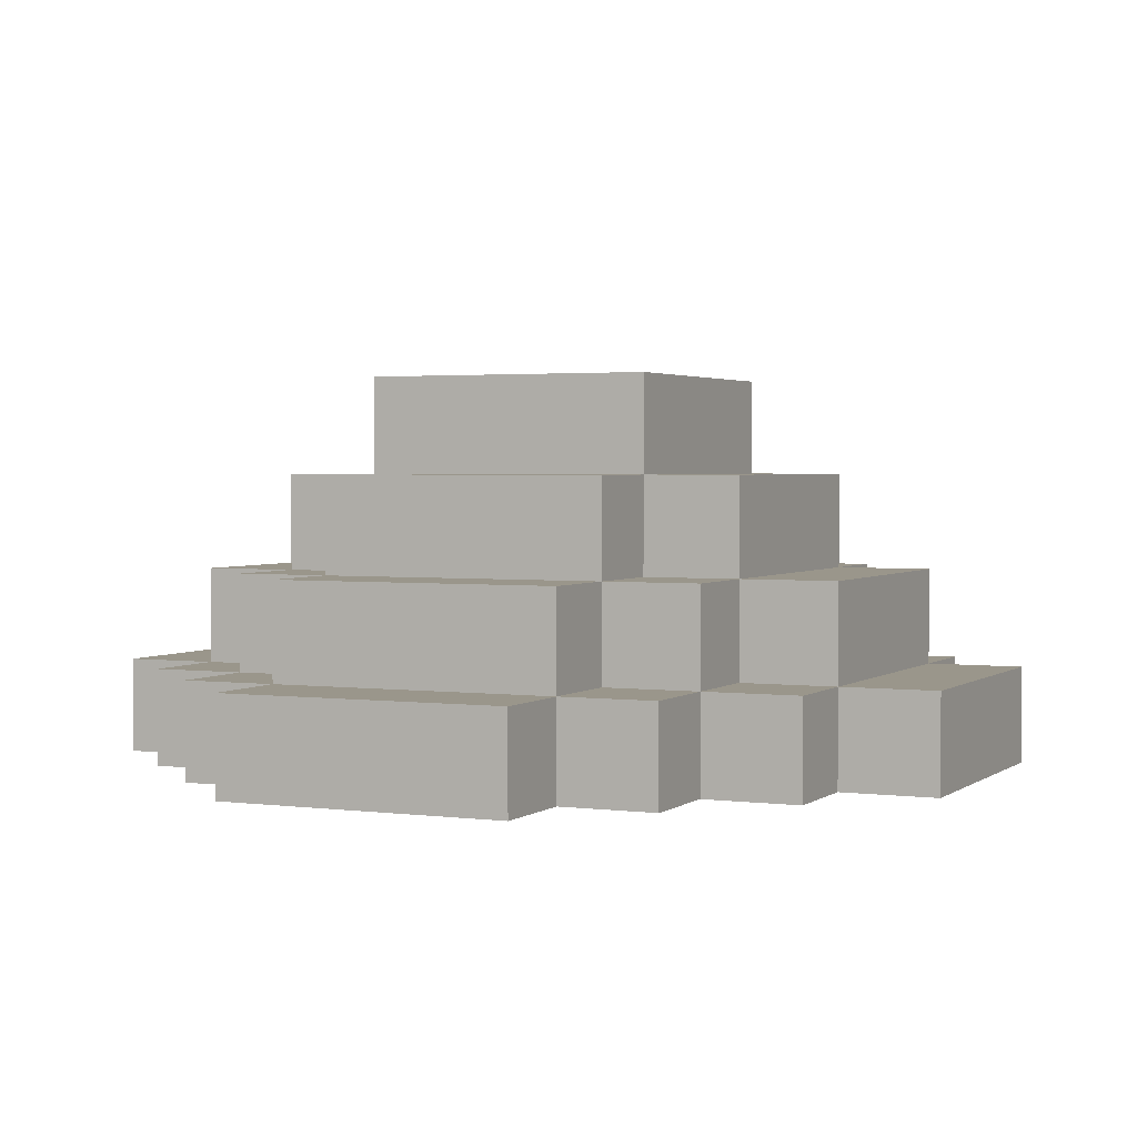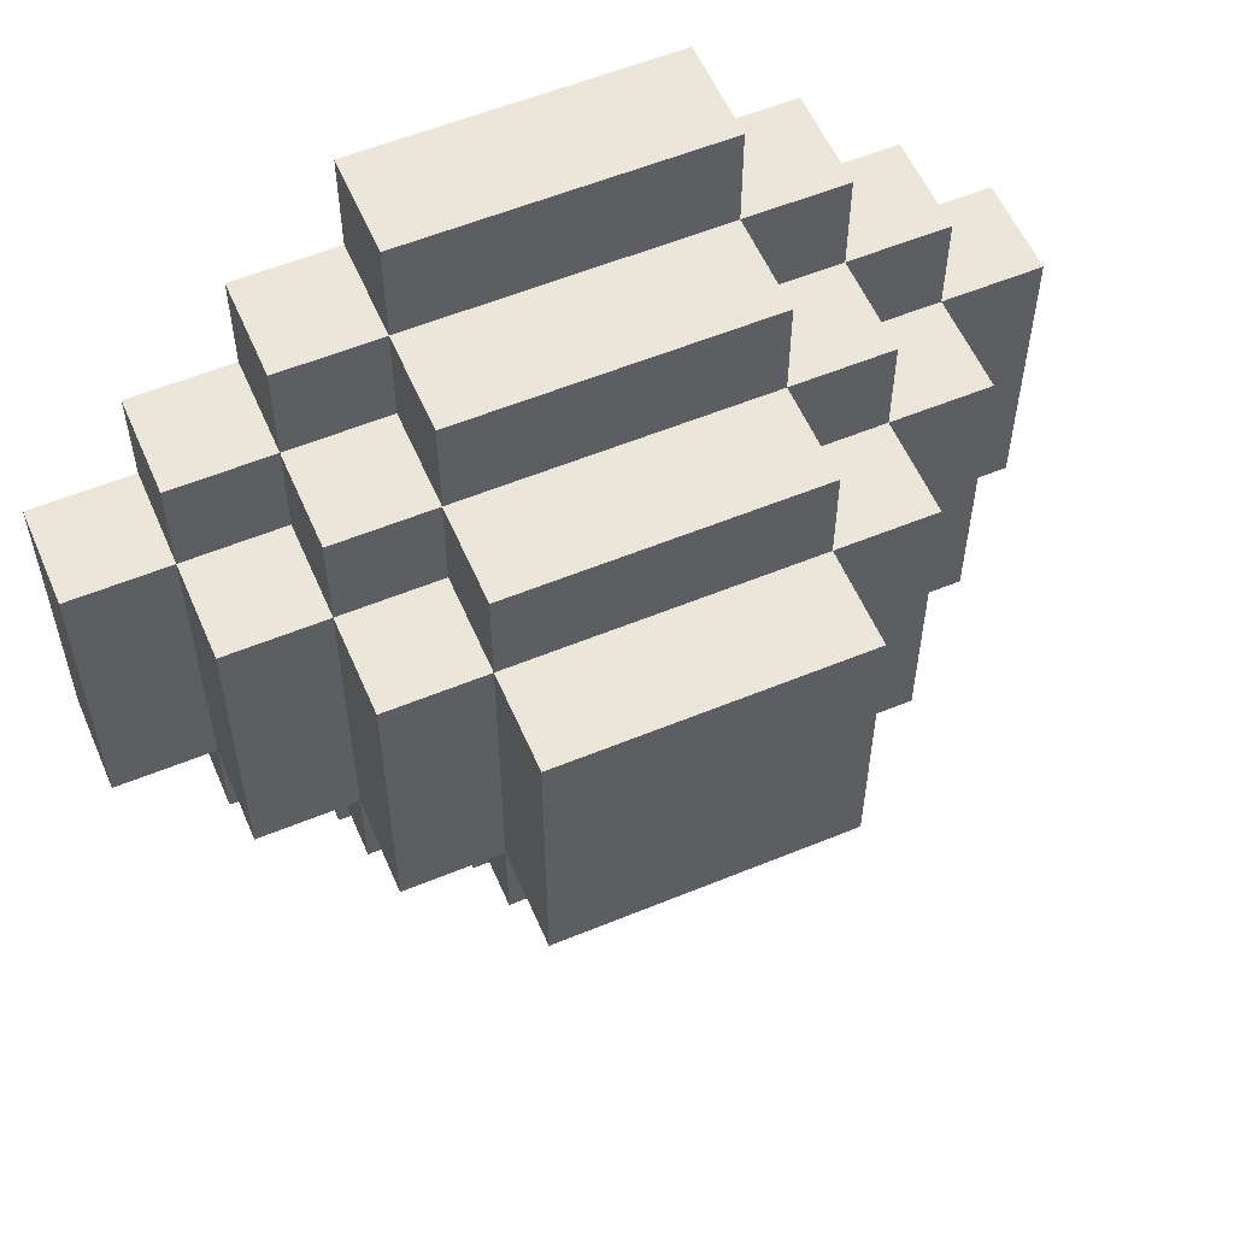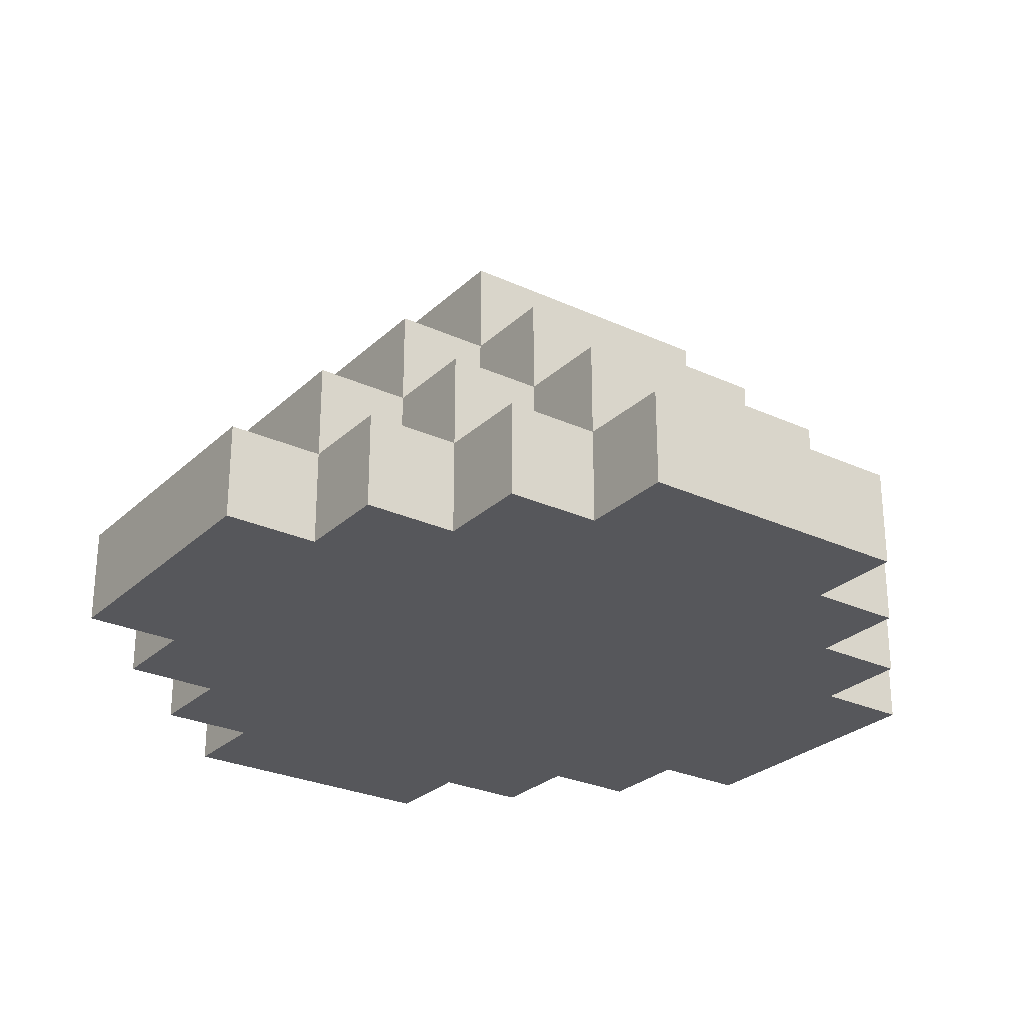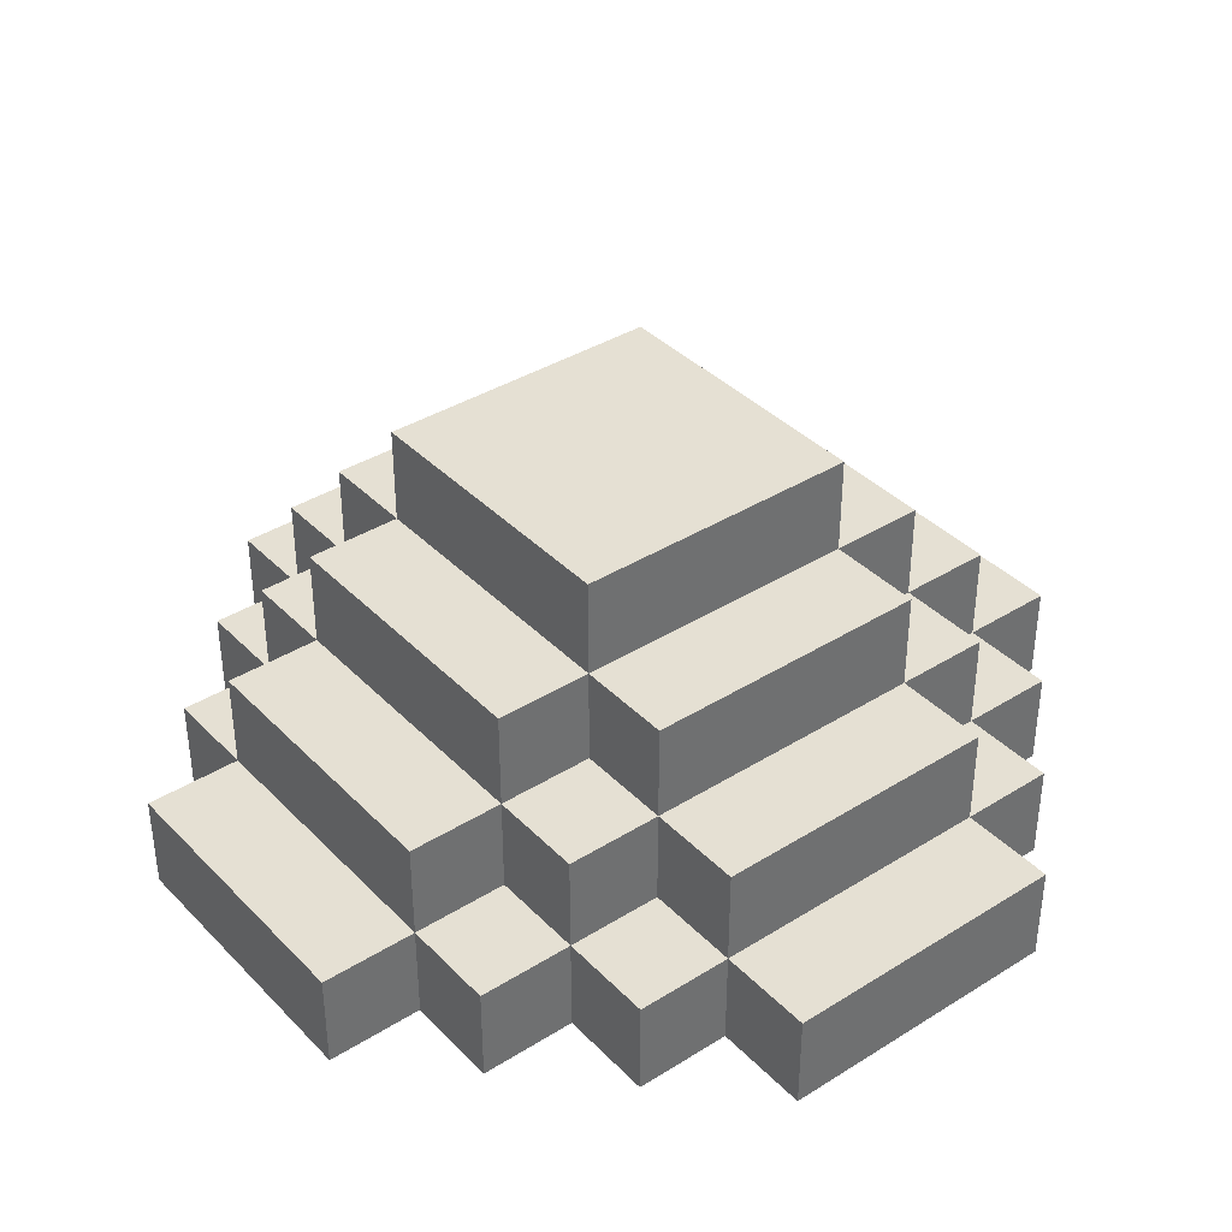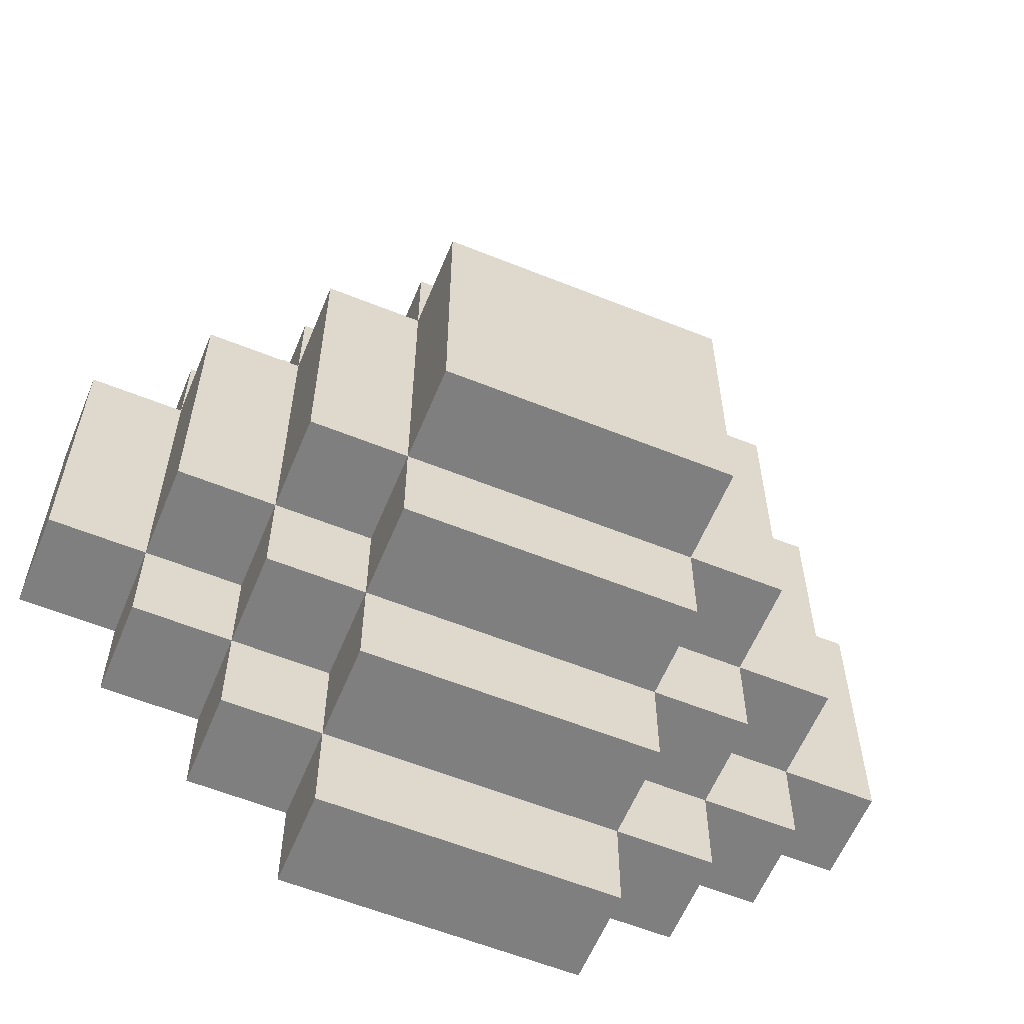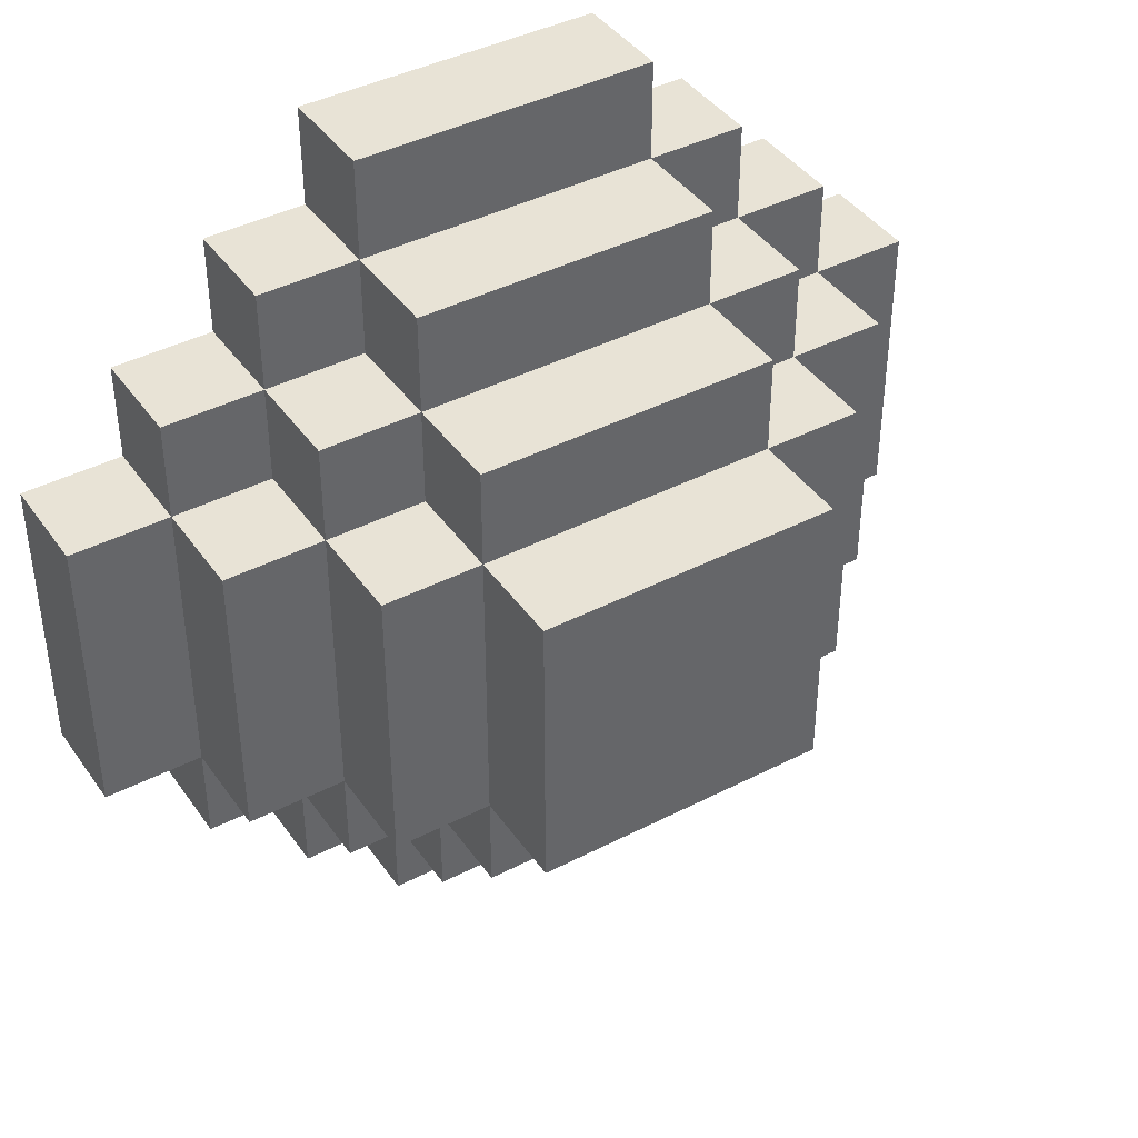
<metadata>
{"format":"obj","ext":"obj","renderer":"f3d","projection":"perspective","resolution":1024,"background":"white","views":[{"elev":2.4,"azim":-155.2,"up":"+Y"},{"elev":56.9,"azim":156.8,"up":"+Z"},{"elev":-27.1,"azim":-35.5,"up":"+Y"},{"elev":38.1,"azim":-38.4,"up":"+Y"},{"elev":-59.8,"azim":157.6,"up":"+Z"},{"elev":41.4,"azim":148.0,"up":"+Z"}]}
</metadata>
<code>
v 0 5 -5
v 0 5 -8
v 0 6 -5
v 0 6 -8
v 1 5 -4
v 1 5 -5
v 1 5 -8
v 1 5 -9
v 1 6 -4
v 1 6 -5
v 1 6 -8
v 1 6 -9
v 1 7 -5
v 1 7 -8
v 2 5 -3
v 2 5 -4
v 2 5 -9
v 2 5 -10
v 2 6 -3
v 2 6 -4
v 2 6 -5
v 2 6 -8
v 2 6 -9
v 2 6 -10
v 2 7 -4
v 2 7 -5
v 2 7 -8
v 2 7 -9
v 2 8 -5
v 2 8 -8
v 3 5 -2
v 3 5 -3
v 3 5 -10
v 3 5 -11
v 3 6 -2
v 3 6 -3
v 3 6 -4
v 3 6 -9
v 3 6 -10
v 3 6 -11
v 3 7 -3
v 3 7 -4
v 3 7 -5
v 3 7 -8
v 3 7 -9
v 3 7 -10
v 3 8 -4
v 3 8 -5
v 3 8 -8
v 3 8 -9
v 3 9 -5
v 3 9 -8
v 6 5 -2
v 6 5 -3
v 6 5 -10
v 6 5 -11
v 6 6 -2
v 6 6 -3
v 6 6 -4
v 6 6 -9
v 6 6 -10
v 6 6 -11
v 6 7 -3
v 6 7 -4
v 6 7 -5
v 6 7 -8
v 6 7 -9
v 6 7 -10
v 6 8 -4
v 6 8 -5
v 6 8 -8
v 6 8 -9
v 6 9 -5
v 6 9 -8
v 7 5 -3
v 7 5 -4
v 7 5 -9
v 7 5 -10
v 7 6 -3
v 7 6 -4
v 7 6 -5
v 7 6 -8
v 7 6 -9
v 7 6 -10
v 7 7 -4
v 7 7 -5
v 7 7 -8
v 7 7 -9
v 7 8 -5
v 7 8 -8
v 8 5 -4
v 8 5 -5
v 8 5 -8
v 8 5 -9
v 8 6 -4
v 8 6 -5
v 8 6 -8
v 8 6 -9
v 8 7 -5
v 8 7 -8
v 9 5 -5
v 9 5 -8
v 9 6 -5
v 9 6 -8
v 3 5 -2
v 3 6 -2
v 6 5 -2
v 6 6 -2
v 2 5 -3
v 2 6 -3
v 3 5 -3
v 3 6 -3
v 3 7 -3
v 6 5 -3
v 6 6 -3
v 6 7 -3
v 7 5 -3
v 7 6 -3
v 1 5 -4
v 1 6 -4
v 2 5 -4
v 2 6 -4
v 2 7 -4
v 3 6 -4
v 3 7 -4
v 3 8 -4
v 6 6 -4
v 6 7 -4
v 6 8 -4
v 7 5 -4
v 7 6 -4
v 7 7 -4
v 8 5 -4
v 8 6 -4
v 0 5 -5
v 0 6 -5
v 1 5 -5
v 1 6 -5
v 1 7 -5
v 2 6 -5
v 2 7 -5
v 2 8 -5
v 3 7 -5
v 3 8 -5
v 3 9 -5
v 6 7 -5
v 6 8 -5
v 6 9 -5
v 7 6 -5
v 7 7 -5
v 7 8 -5
v 8 5 -5
v 8 6 -5
v 8 7 -5
v 9 5 -5
v 9 6 -5
v 0 5 -8
v 0 6 -8
v 1 5 -8
v 1 6 -8
v 1 7 -8
v 2 6 -8
v 2 7 -8
v 2 8 -8
v 3 7 -8
v 3 8 -8
v 3 9 -8
v 6 7 -8
v 6 8 -8
v 6 9 -8
v 7 6 -8
v 7 7 -8
v 7 8 -8
v 8 5 -8
v 8 6 -8
v 8 7 -8
v 9 5 -8
v 9 6 -8
v 1 5 -9
v 1 6 -9
v 2 5 -9
v 2 6 -9
v 2 7 -9
v 3 6 -9
v 3 7 -9
v 3 8 -9
v 6 6 -9
v 6 7 -9
v 6 8 -9
v 7 5 -9
v 7 6 -9
v 7 7 -9
v 8 5 -9
v 8 6 -9
v 2 5 -10
v 2 6 -10
v 3 5 -10
v 3 6 -10
v 3 7 -10
v 6 5 -10
v 6 6 -10
v 6 7 -10
v 7 5 -10
v 7 6 -10
v 3 5 -11
v 3 6 -11
v 6 5 -11
v 6 6 -11
v 3 5 -2
v 6 5 -2
v 2 5 -3
v 3 5 -3
v 6 5 -3
v 7 5 -3
v 1 5 -4
v 2 5 -4
v 7 5 -4
v 8 5 -4
v 0 5 -5
v 1 5 -5
v 8 5 -5
v 9 5 -5
v 0 5 -8
v 1 5 -8
v 8 5 -8
v 9 5 -8
v 1 5 -9
v 2 5 -9
v 7 5 -9
v 8 5 -9
v 2 5 -10
v 3 5 -10
v 6 5 -10
v 7 5 -10
v 3 5 -11
v 6 5 -11
v 3 6 -2
v 6 6 -2
v 2 6 -3
v 3 6 -3
v 6 6 -3
v 7 6 -3
v 1 6 -4
v 2 6 -4
v 3 6 -4
v 6 6 -4
v 7 6 -4
v 8 6 -4
v 0 6 -5
v 1 6 -5
v 2 6 -5
v 7 6 -5
v 8 6 -5
v 9 6 -5
v 0 6 -8
v 1 6 -8
v 2 6 -8
v 7 6 -8
v 8 6 -8
v 9 6 -8
v 1 6 -9
v 2 6 -9
v 3 6 -9
v 6 6 -9
v 7 6 -9
v 8 6 -9
v 2 6 -10
v 3 6 -10
v 6 6 -10
v 7 6 -10
v 3 6 -11
v 6 6 -11
v 3 7 -3
v 6 7 -3
v 2 7 -4
v 3 7 -4
v 6 7 -4
v 7 7 -4
v 1 7 -5
v 2 7 -5
v 3 7 -5
v 6 7 -5
v 7 7 -5
v 8 7 -5
v 1 7 -8
v 2 7 -8
v 3 7 -8
v 6 7 -8
v 7 7 -8
v 8 7 -8
v 2 7 -9
v 3 7 -9
v 6 7 -9
v 7 7 -9
v 3 7 -10
v 6 7 -10
v 3 8 -4
v 6 8 -4
v 2 8 -5
v 3 8 -5
v 6 8 -5
v 7 8 -5
v 2 8 -8
v 3 8 -8
v 6 8 -8
v 7 8 -8
v 3 8 -9
v 6 8 -9
v 3 9 -5
v 6 9 -5
v 3 9 -8
v 6 9 -8
f 3 2 1
f 4 2 3
f 9 6 5
f 10 6 9
f 11 8 7
f 12 8 11
f 13 11 10
f 14 11 13
f 19 16 15
f 20 16 19
f 23 18 17
f 24 18 23
f 25 21 20
f 26 21 25
f 27 23 22
f 28 23 27
f 29 27 26
f 30 27 29
f 35 32 31
f 36 32 35
f 39 34 33
f 40 34 39
f 41 37 36
f 42 37 41
f 45 39 38
f 46 39 45
f 47 43 42
f 48 43 47
f 49 45 44
f 50 45 49
f 51 49 48
f 52 49 51
f 53 54 57
f 57 54 58
f 55 56 61
f 61 56 62
f 58 59 63
f 63 59 64
f 60 61 67
f 67 61 68
f 64 65 69
f 69 65 70
f 66 67 71
f 71 67 72
f 70 71 73
f 73 71 74
f 75 76 79
f 79 76 80
f 77 78 83
f 83 78 84
f 80 81 85
f 85 81 86
f 82 83 87
f 87 83 88
f 86 87 89
f 89 87 90
f 91 92 95
f 95 92 96
f 93 94 97
f 97 94 98
f 96 97 99
f 99 97 100
f 101 102 103
f 103 102 104
f 107 106 105
f 108 106 107
f 111 110 109
f 112 110 111
f 115 113 112
f 116 113 115
f 117 115 114
f 118 115 117
f 121 120 119
f 122 120 121
f 124 123 122
f 125 123 124
f 128 126 125
f 129 126 128
f 131 128 127
f 132 128 131
f 133 131 130
f 134 131 133
f 137 136 135
f 138 136 137
f 140 139 138
f 141 139 140
f 143 142 141
f 144 142 143
f 147 145 144
f 148 145 147
f 150 147 146
f 151 147 150
f 153 150 149
f 154 150 153
f 155 153 152
f 156 153 155
f 157 158 159
f 159 158 160
f 160 161 162
f 162 161 163
f 163 164 165
f 165 164 166
f 166 167 169
f 169 167 170
f 168 169 172
f 172 169 173
f 171 172 175
f 175 172 176
f 174 175 177
f 177 175 178
f 179 180 181
f 181 180 182
f 182 183 184
f 184 183 185
f 185 186 188
f 188 186 189
f 187 188 191
f 191 188 192
f 190 191 193
f 193 191 194
f 195 196 197
f 197 196 198
f 198 199 201
f 201 199 202
f 200 201 203
f 203 201 204
f 205 206 207
f 207 206 208
f 212 210 209
f 213 210 212
f 216 212 211
f 216 214 213
f 216 213 212
f 217 214 216
f 220 216 215
f 220 218 217
f 220 217 216
f 221 218 220
f 223 220 219
f 223 222 221
f 223 221 220
f 224 222 223
f 225 222 224
f 226 222 225
f 227 225 224
f 228 225 227
f 229 225 228
f 230 225 229
f 231 229 228
f 232 229 231
f 233 229 232
f 234 229 233
f 235 233 232
f 236 233 235
f 237 238 240
f 240 238 241
f 239 240 244
f 244 240 245
f 241 242 246
f 246 242 247
f 243 244 250
f 250 244 251
f 247 248 252
f 252 248 253
f 249 250 255
f 255 250 256
f 253 254 259
f 259 254 260
f 256 257 261
f 261 257 262
f 258 259 265
f 265 259 266
f 262 263 267
f 267 263 268
f 264 265 269
f 269 265 270
f 268 269 271
f 271 269 272
f 273 274 276
f 276 274 277
f 275 276 280
f 280 276 281
f 277 278 282
f 282 278 283
f 279 280 285
f 285 280 286
f 283 284 289
f 289 284 290
f 286 287 291
f 291 287 292
f 288 289 293
f 293 289 294
f 292 293 295
f 295 293 296
f 297 298 300
f 300 298 301
f 299 300 303
f 303 300 304
f 301 302 305
f 305 302 306
f 304 305 307
f 307 305 308
f 309 310 311
f 311 310 312

</code>
